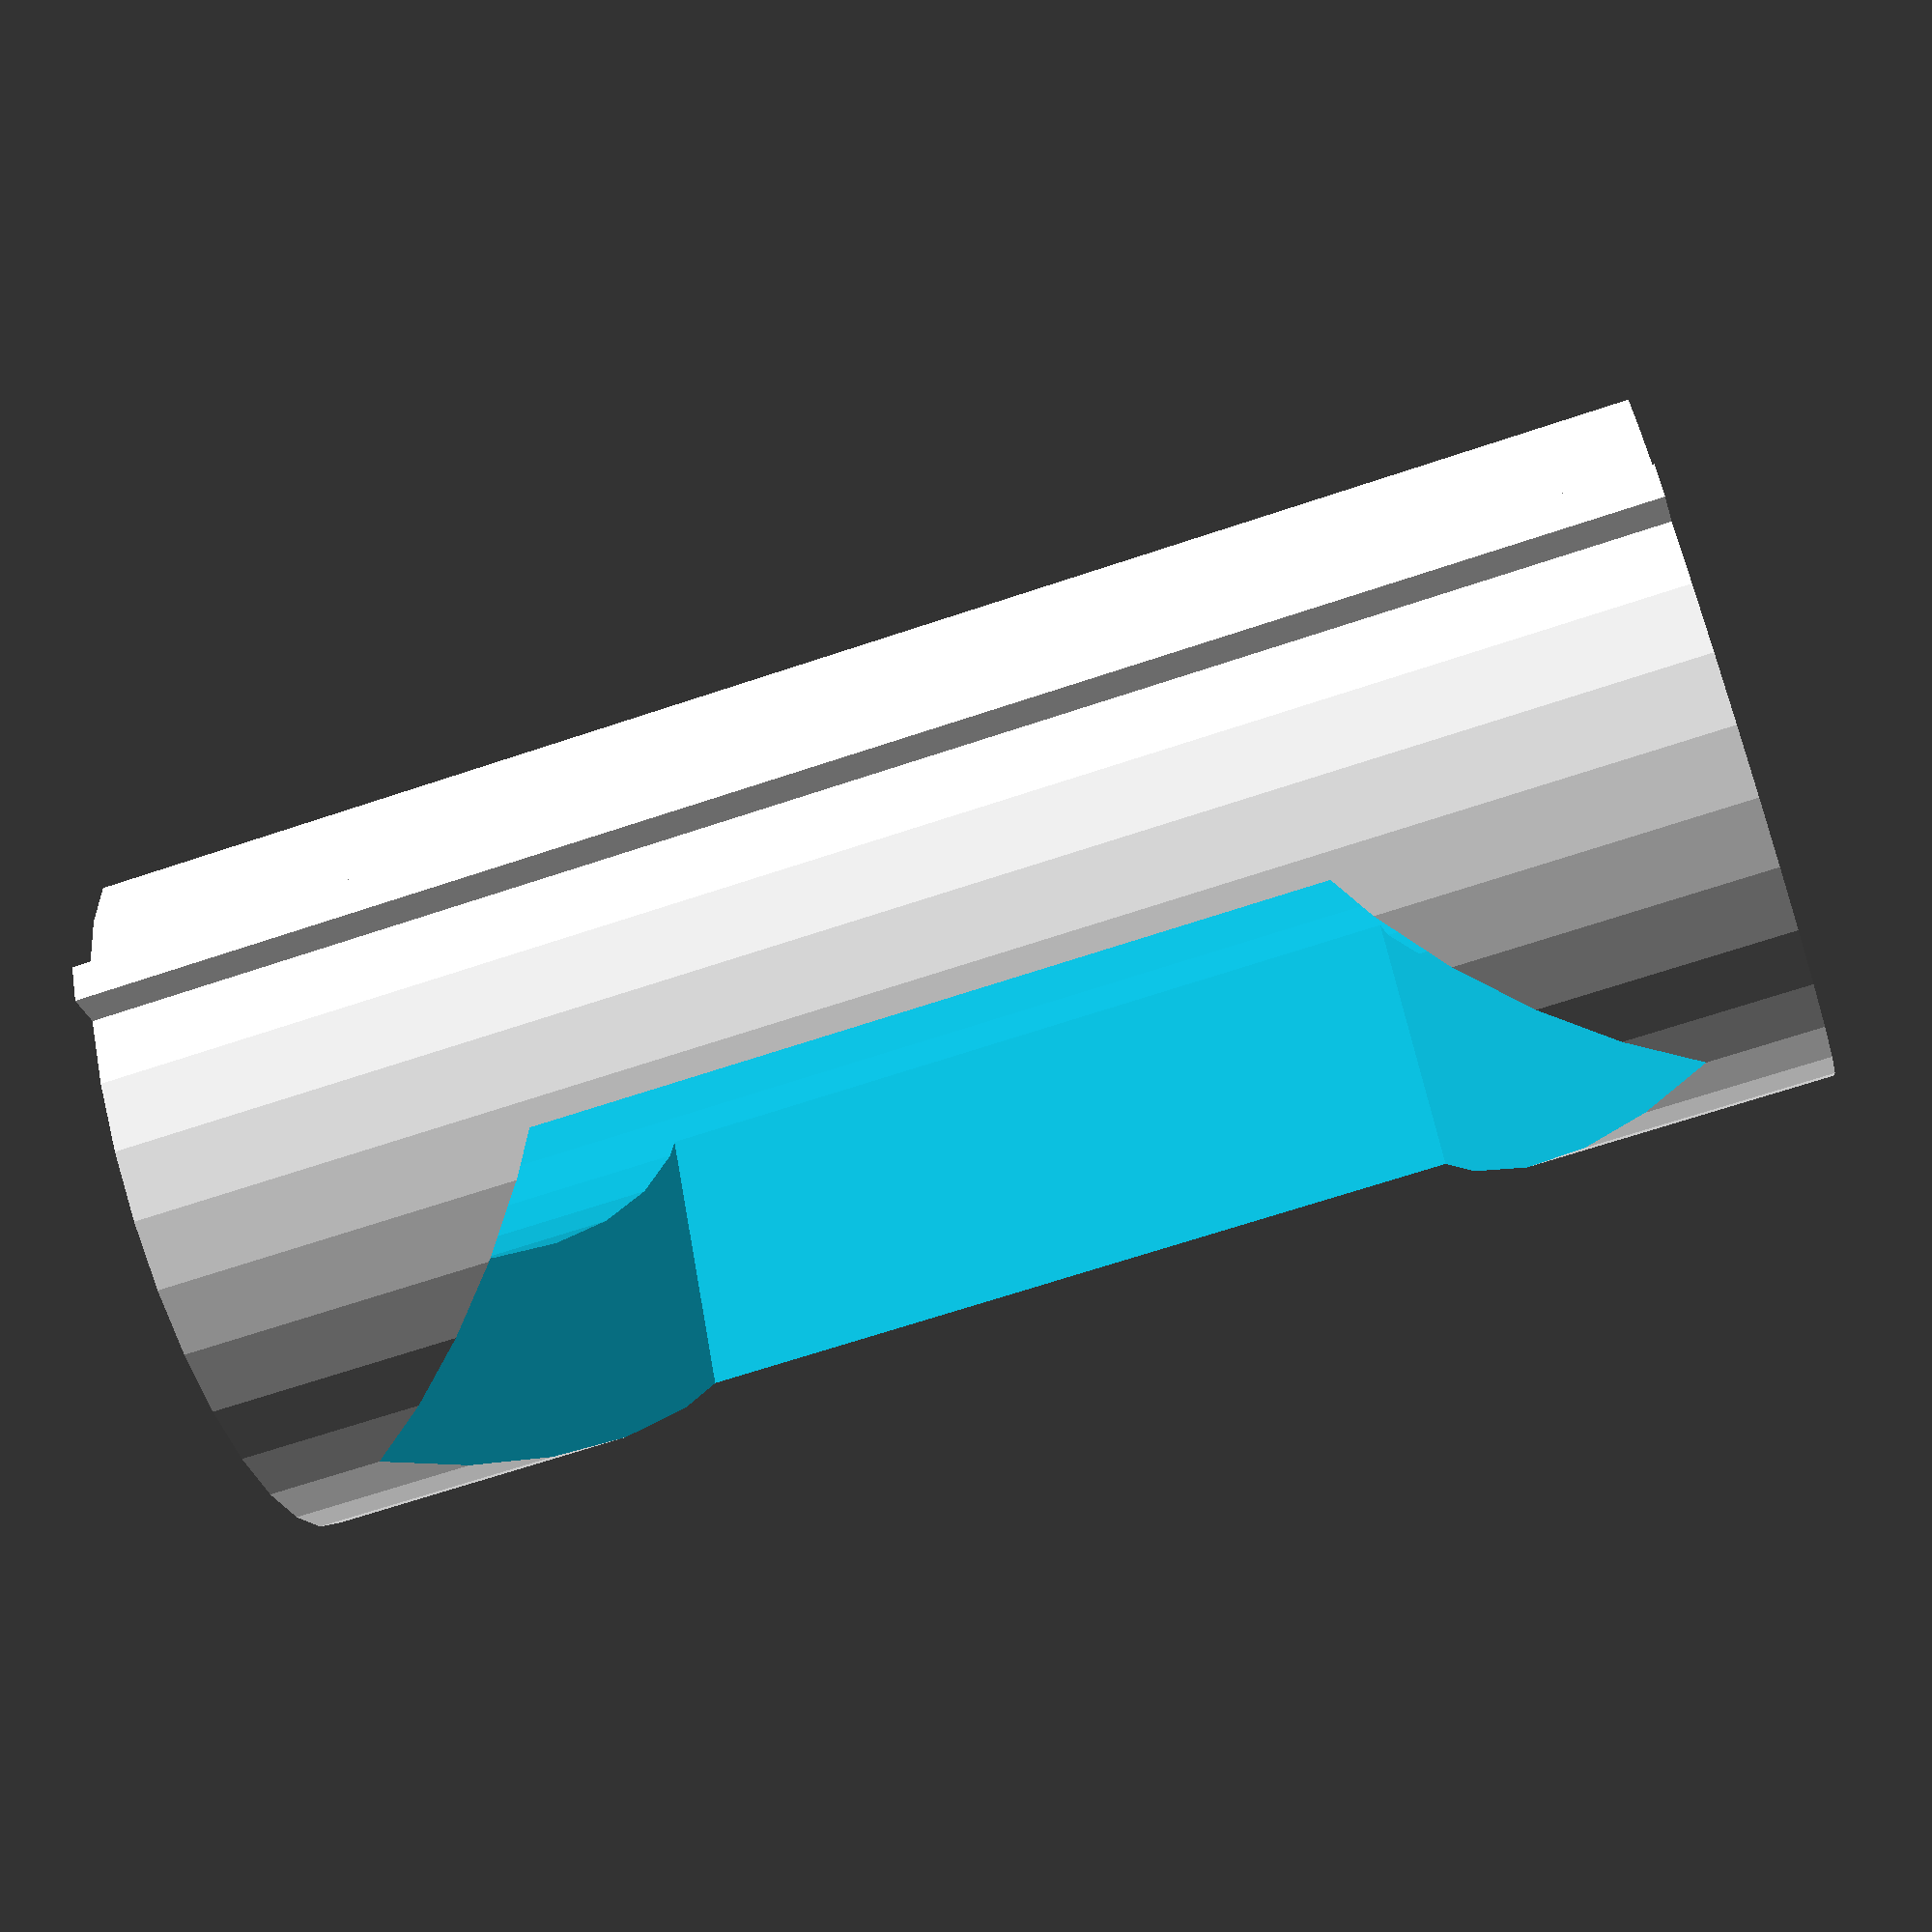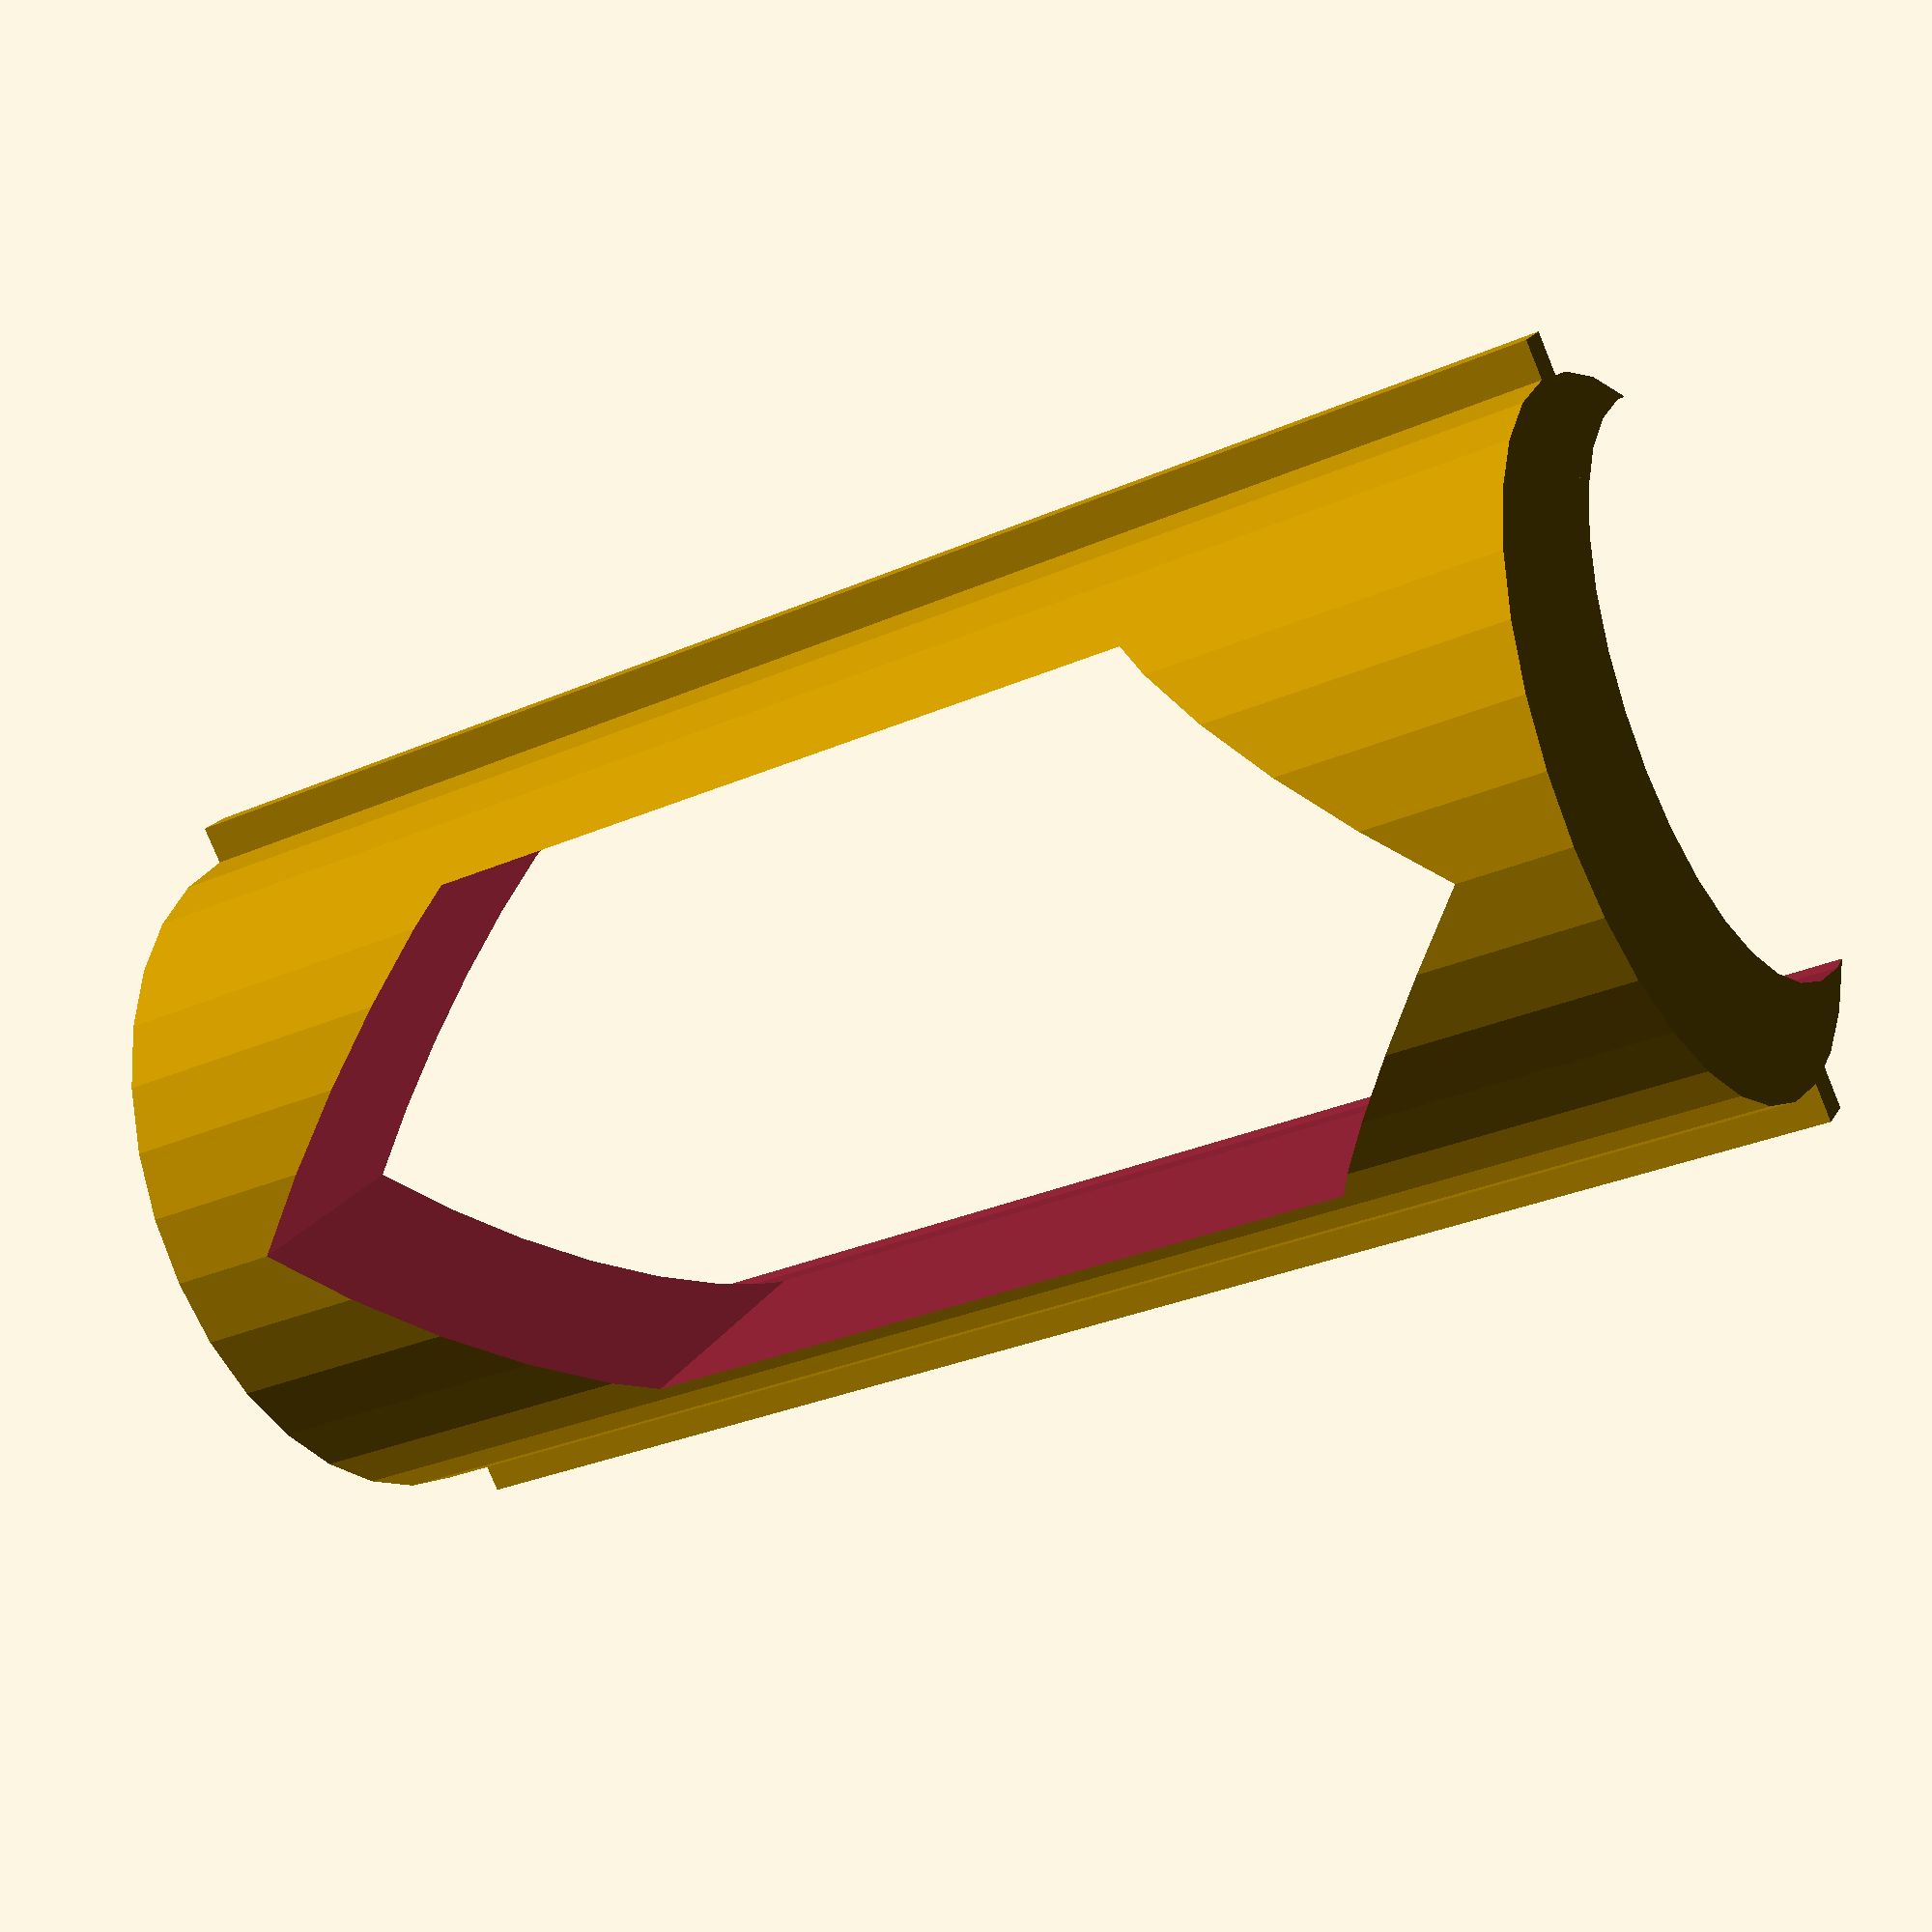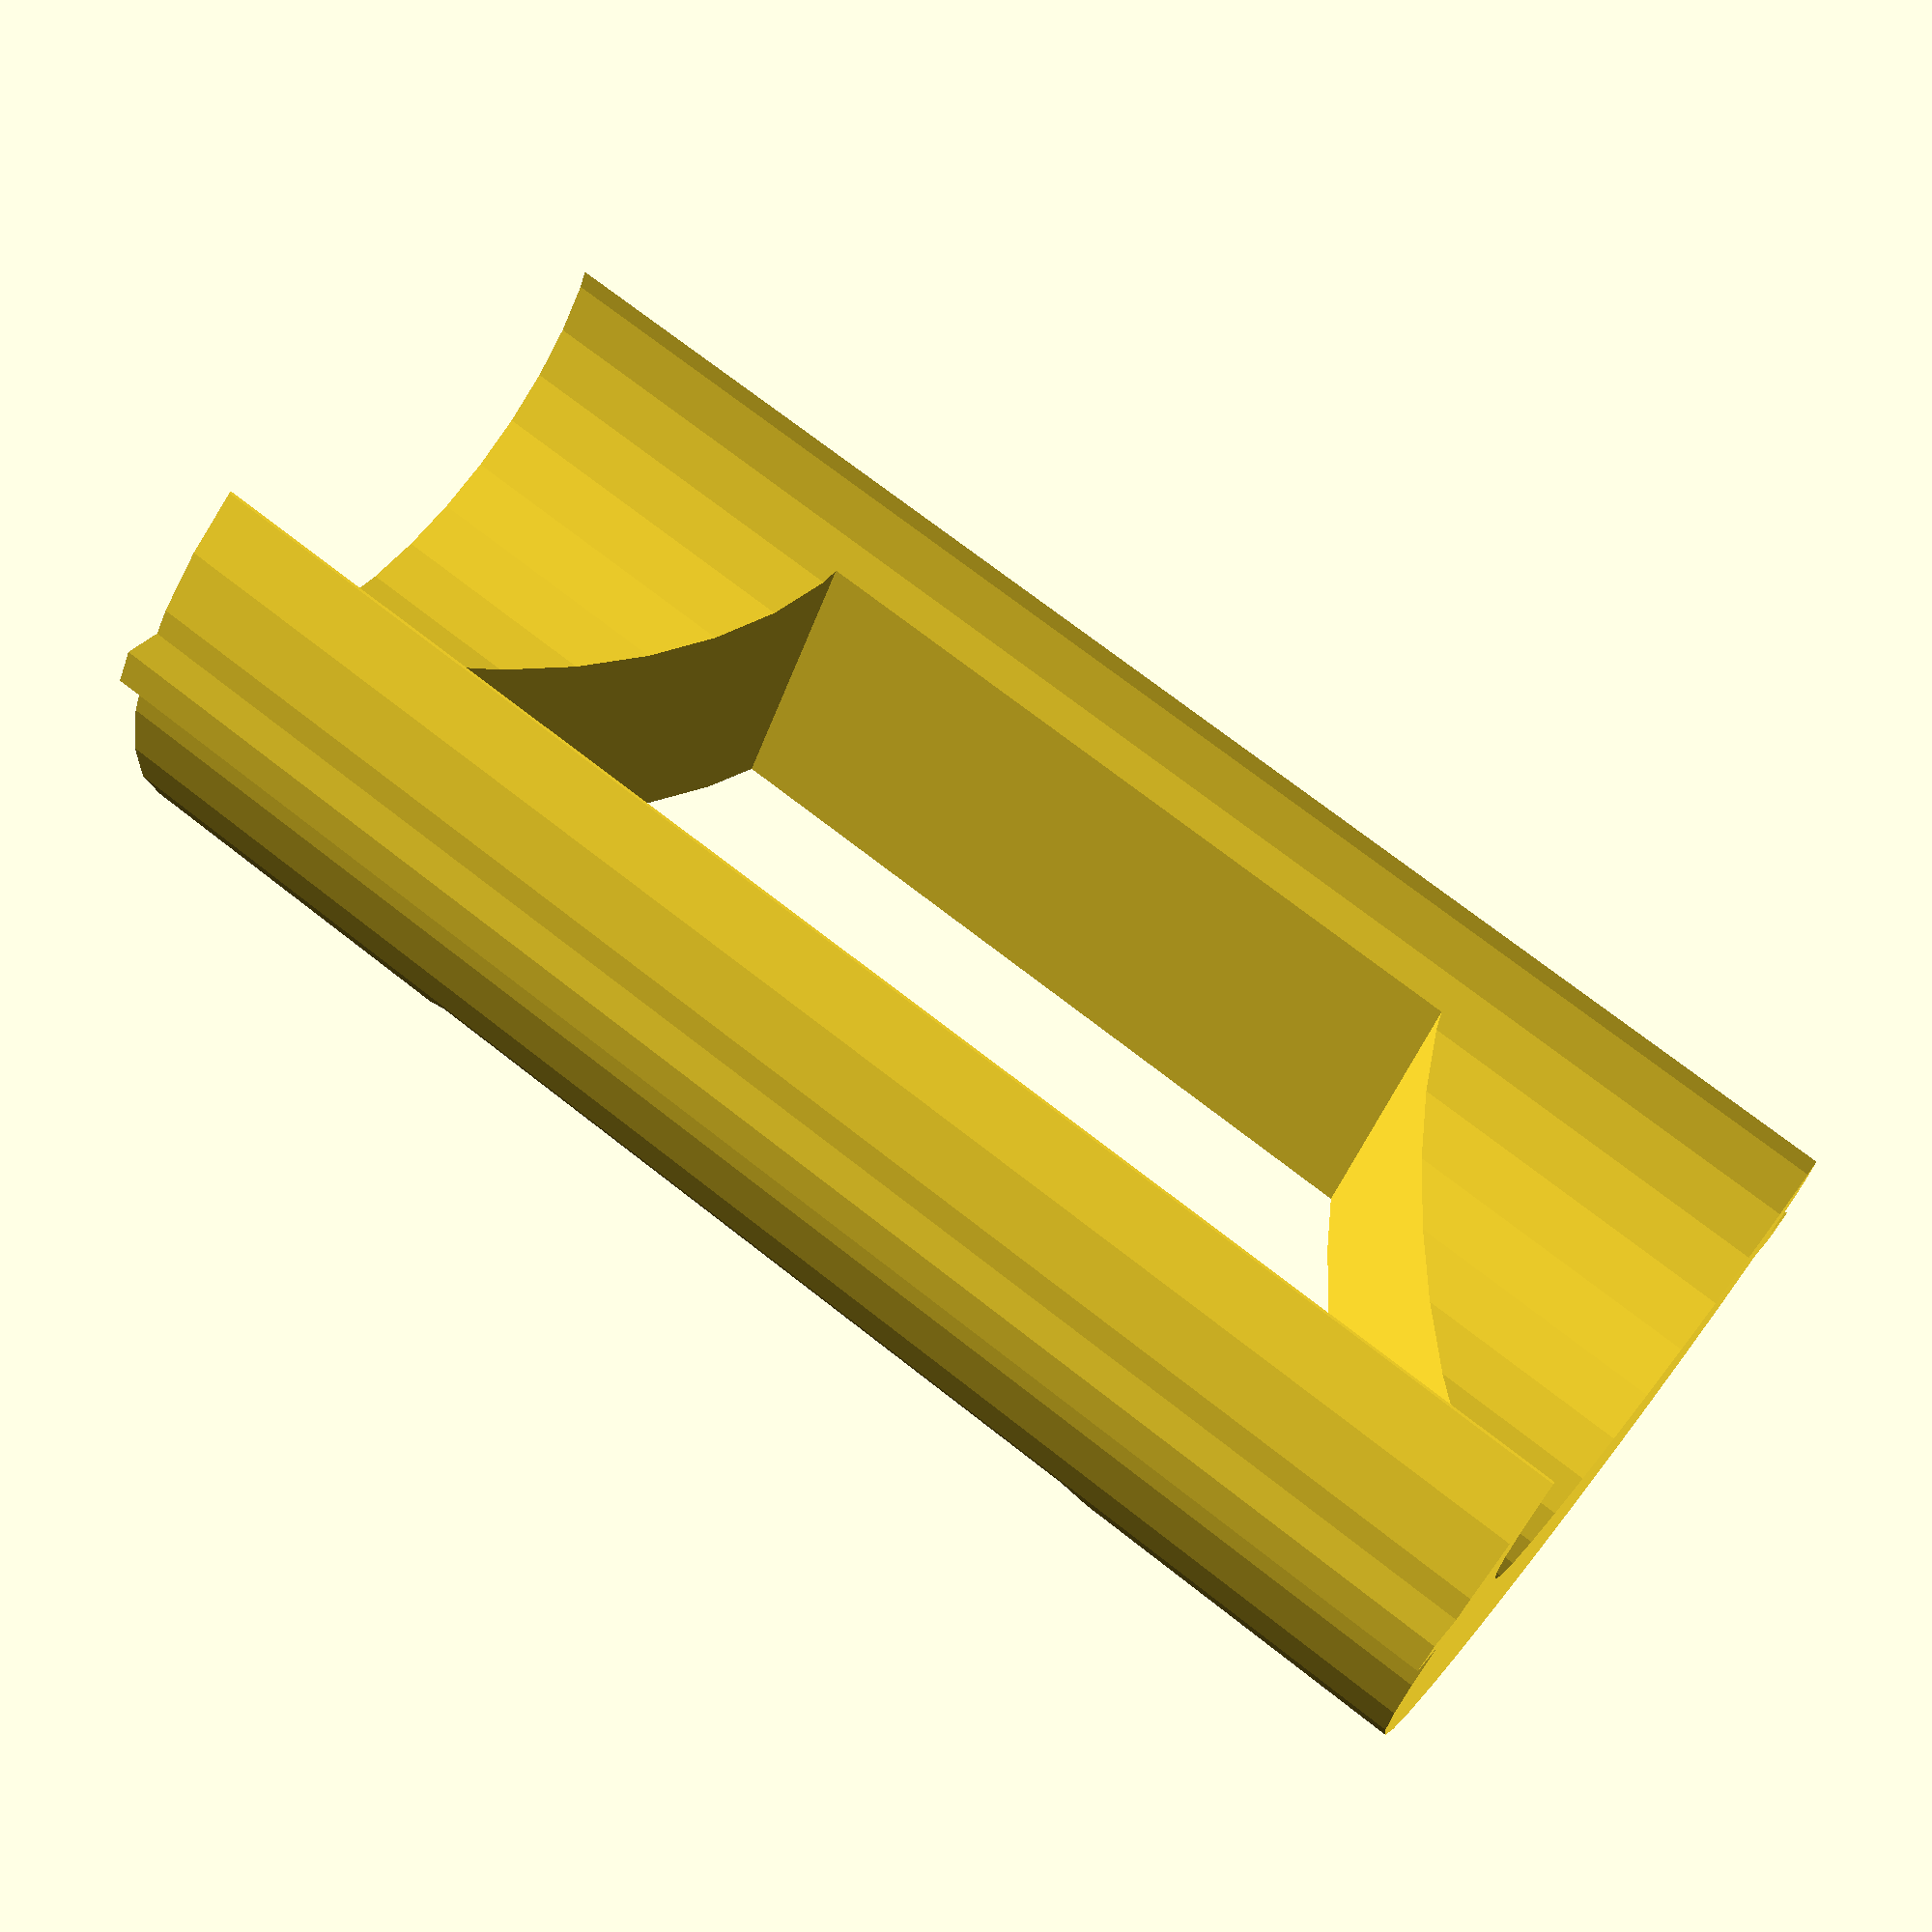
<openscad>
$fn=32;

H=40;

mode="block";
if(mode == "def") {
   difference() {
        cylinder(d=18,h=H,center=true);
        cylinder(d=12,h=H+1,center=true);
        for(i=[0:60:180-1]){
            rotate(i)
            hull() {
                cube([H,4,H-10],center=true);
                cube([H,.001,H-5],center=true);
            }
        }
    }
}

if(mode=="block") {
    L=40;
    S=[18,9,40];
    
    R=9;
    D1=11;
    D2=15;
    
    difference() {
        union() {
            cylinder(d=18,h=L);
            translate([-10,0,0])
            cube([20,1,L]);
        }
        translate([0,R/2,0])
        cylinder(d=D1,h=100,center=true);
        translate([0,R/2,0])
        cylinder(d=D2,h=100,center=true);
        hull() 
        for(h=[10,L-10])
        translate([0,0,h])
        rotate(45,[0,1,0])
        cube([10,100,10],center=true);
    }
    
    
    
}
</openscad>
<views>
elev=65.6 azim=32.7 roll=108.8 proj=p view=solid
elev=209.8 azim=225.5 roll=237.1 proj=p view=solid
elev=108.9 azim=211.7 roll=231.8 proj=p view=wireframe
</views>
